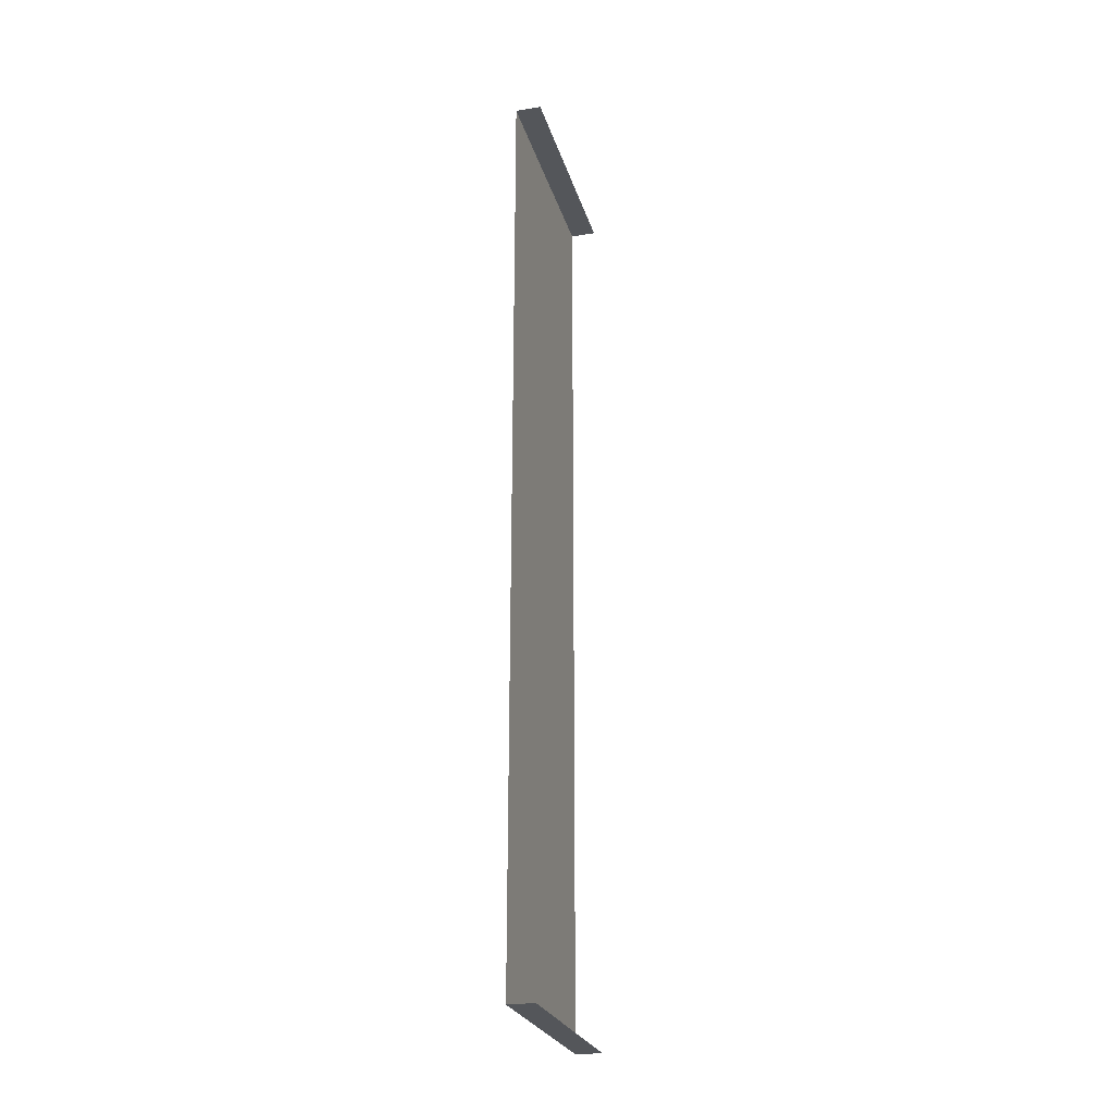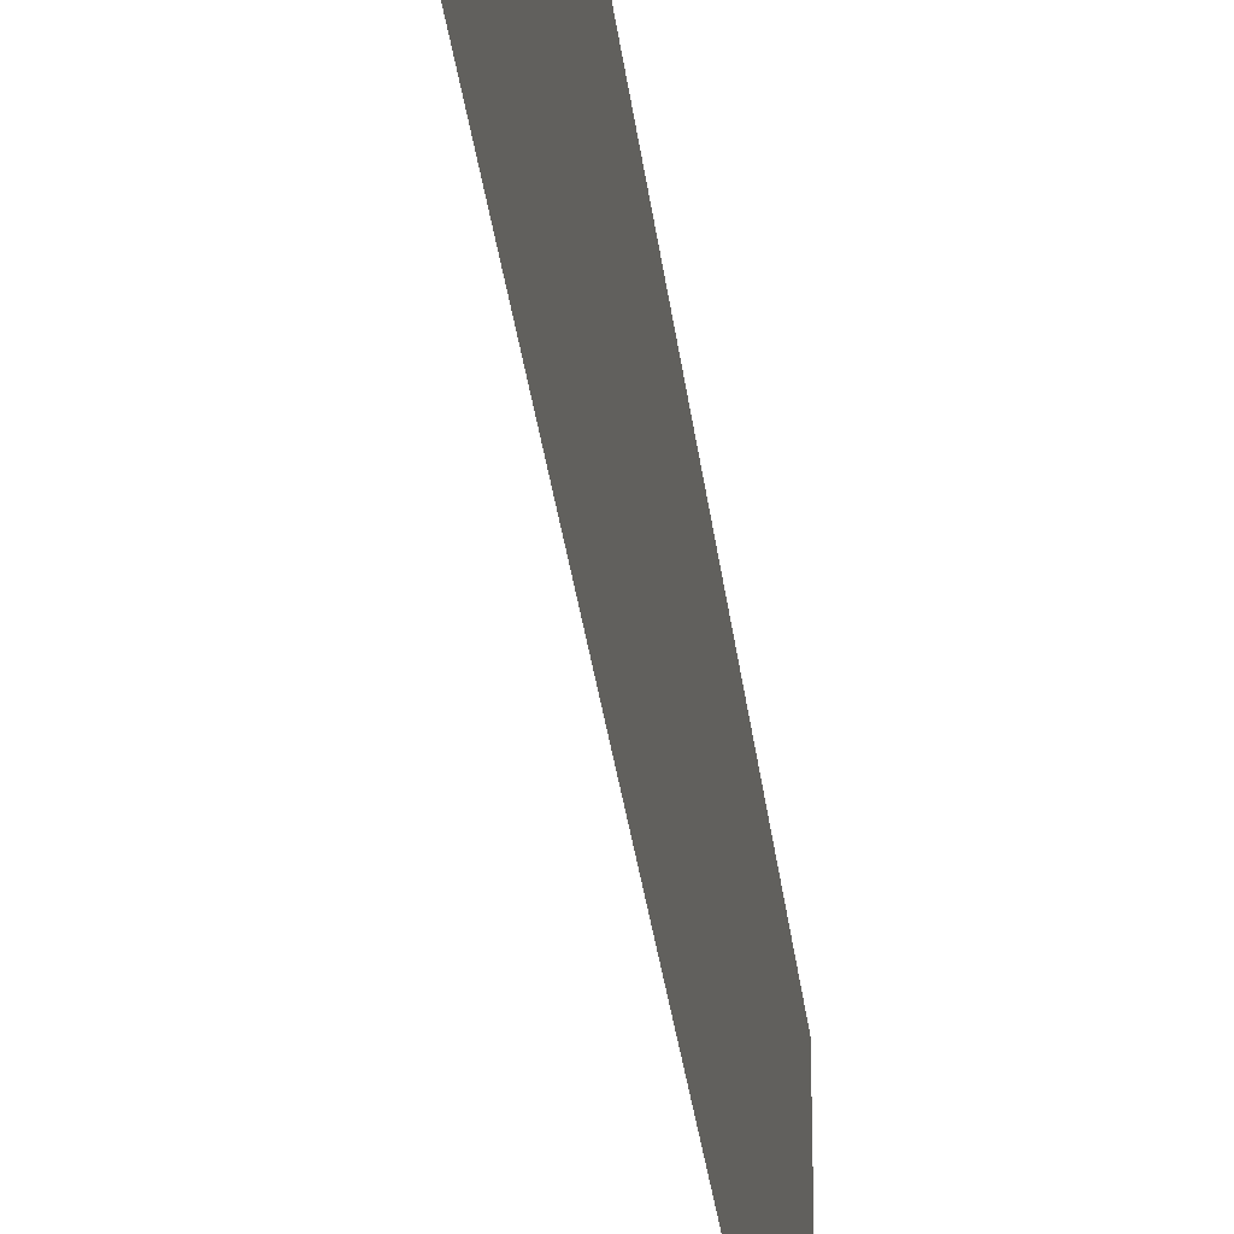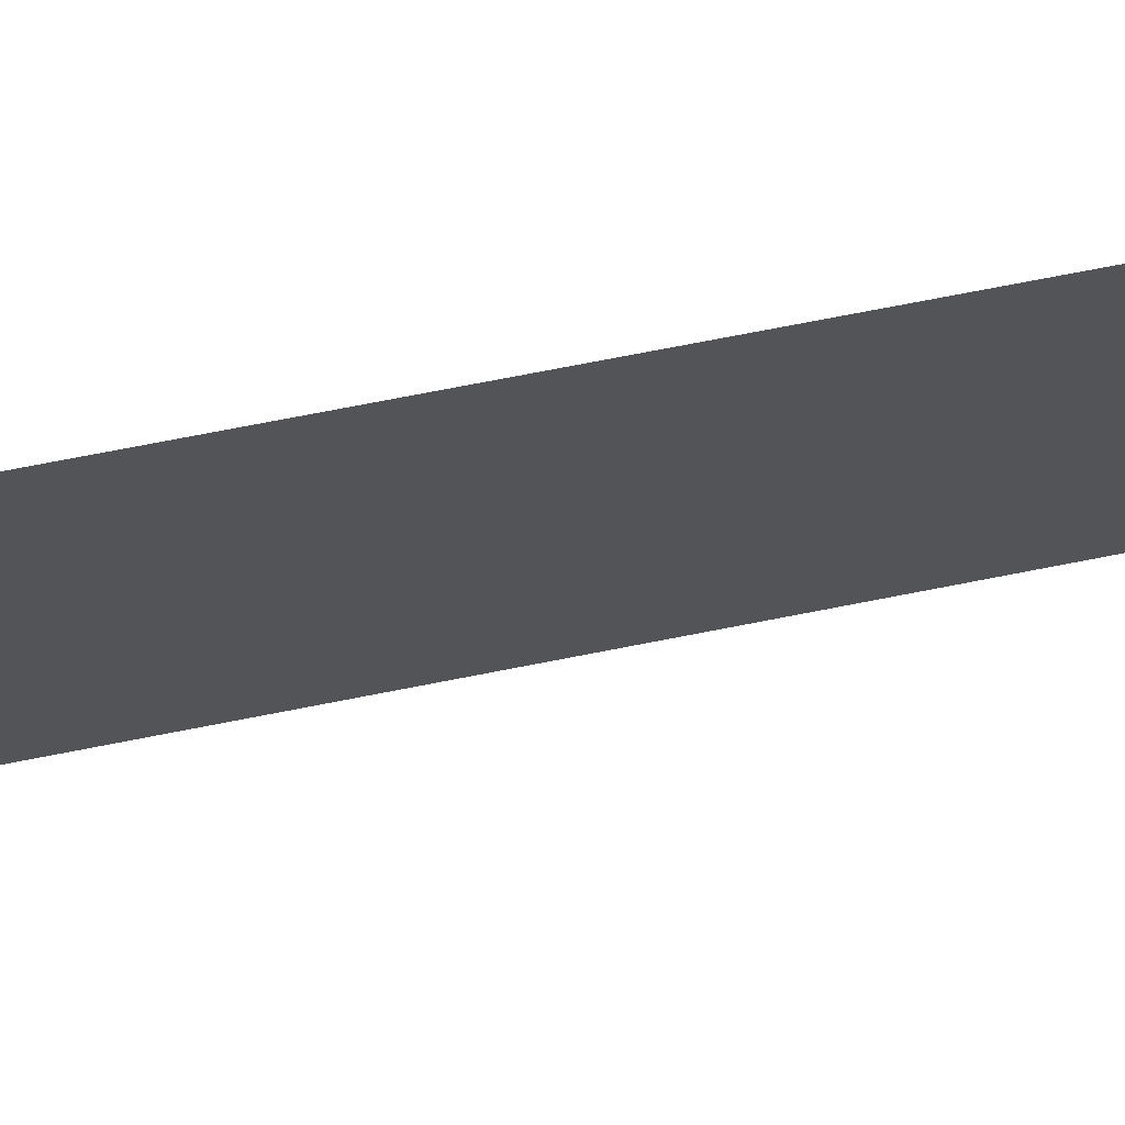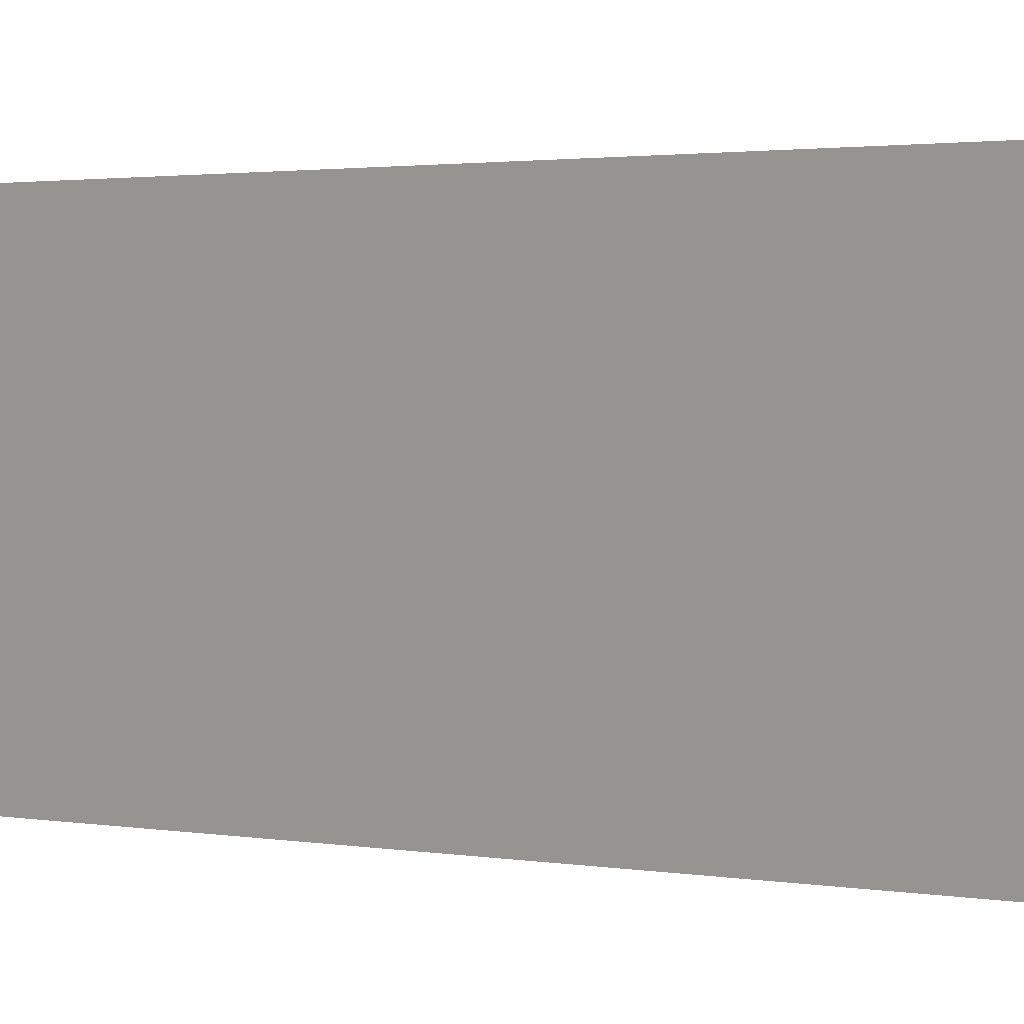
<metadata>
{"format":"obj","ext":"obj","renderer":"f3d","projection":"perspective","resolution":1024,"background":"white","views":[{"elev":-25.2,"azim":-165.1,"up":"+Z"},{"elev":-31.9,"azim":6.6,"up":"+Y"},{"elev":68.3,"azim":-101.4,"up":"+Y"},{"elev":1.2,"azim":-44.7,"up":"+Y"}]}
</metadata>
<code>
o E3_1_1/E3_1/mesh8/mesh8-geometry#mesh8-geometry
v 0.2778 -0.8691 -0.5253
v 0.2534 -0.8691 -0.5253
v 0.2778 -0.6495 -0.5253
v 0.2534 -0.6495 -0.5253
v 0.2778 -0.8691 0.3472
v 0.2778 -0.6495 0.3472
v 0.2534 -0.6495 0.3472
v 0.2534 -0.8691 0.3472
f 1 2 3
f 4 3 2
f 3 2 1
f 2 3 4
f 5 3 1
f 3 5 6
f 5 7 6
f 7 5 8
f 1 3 5
f 6 5 3
f 6 7 5
f 8 5 7

</code>
